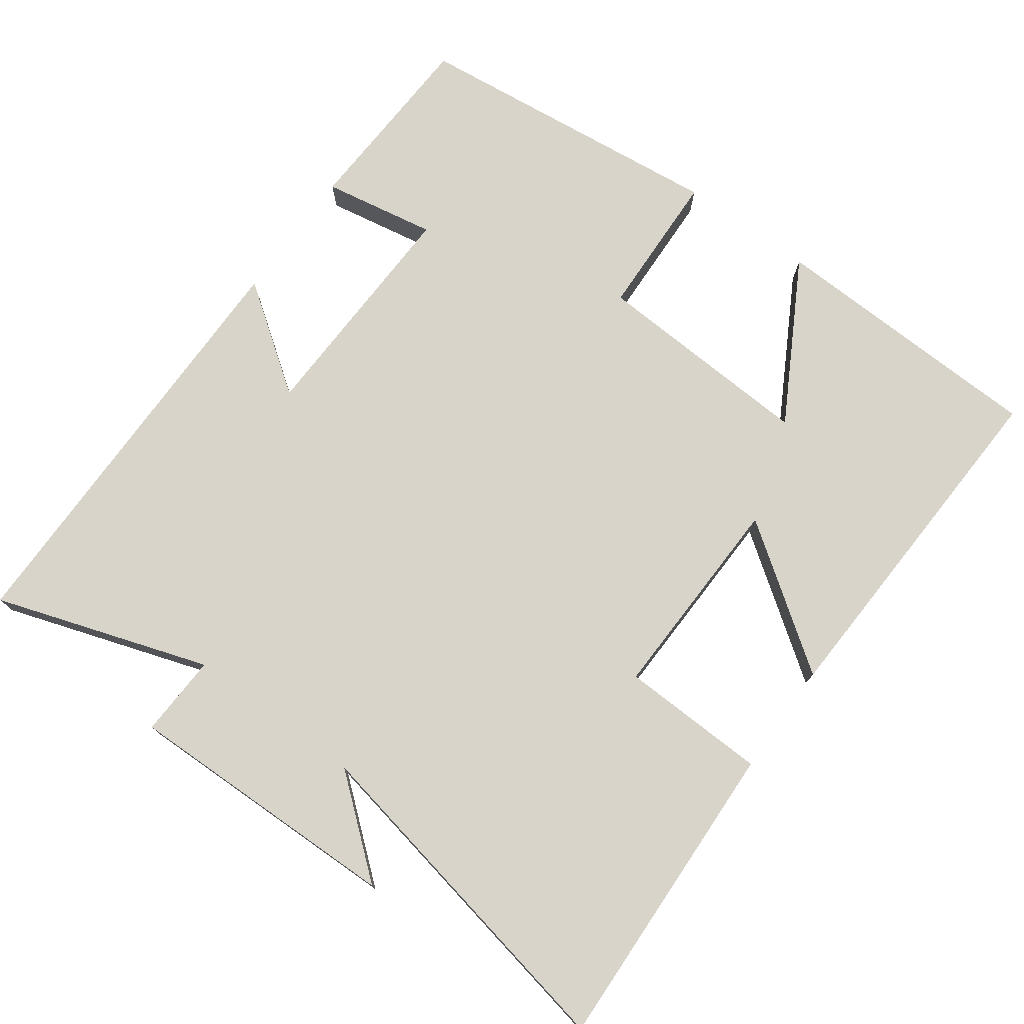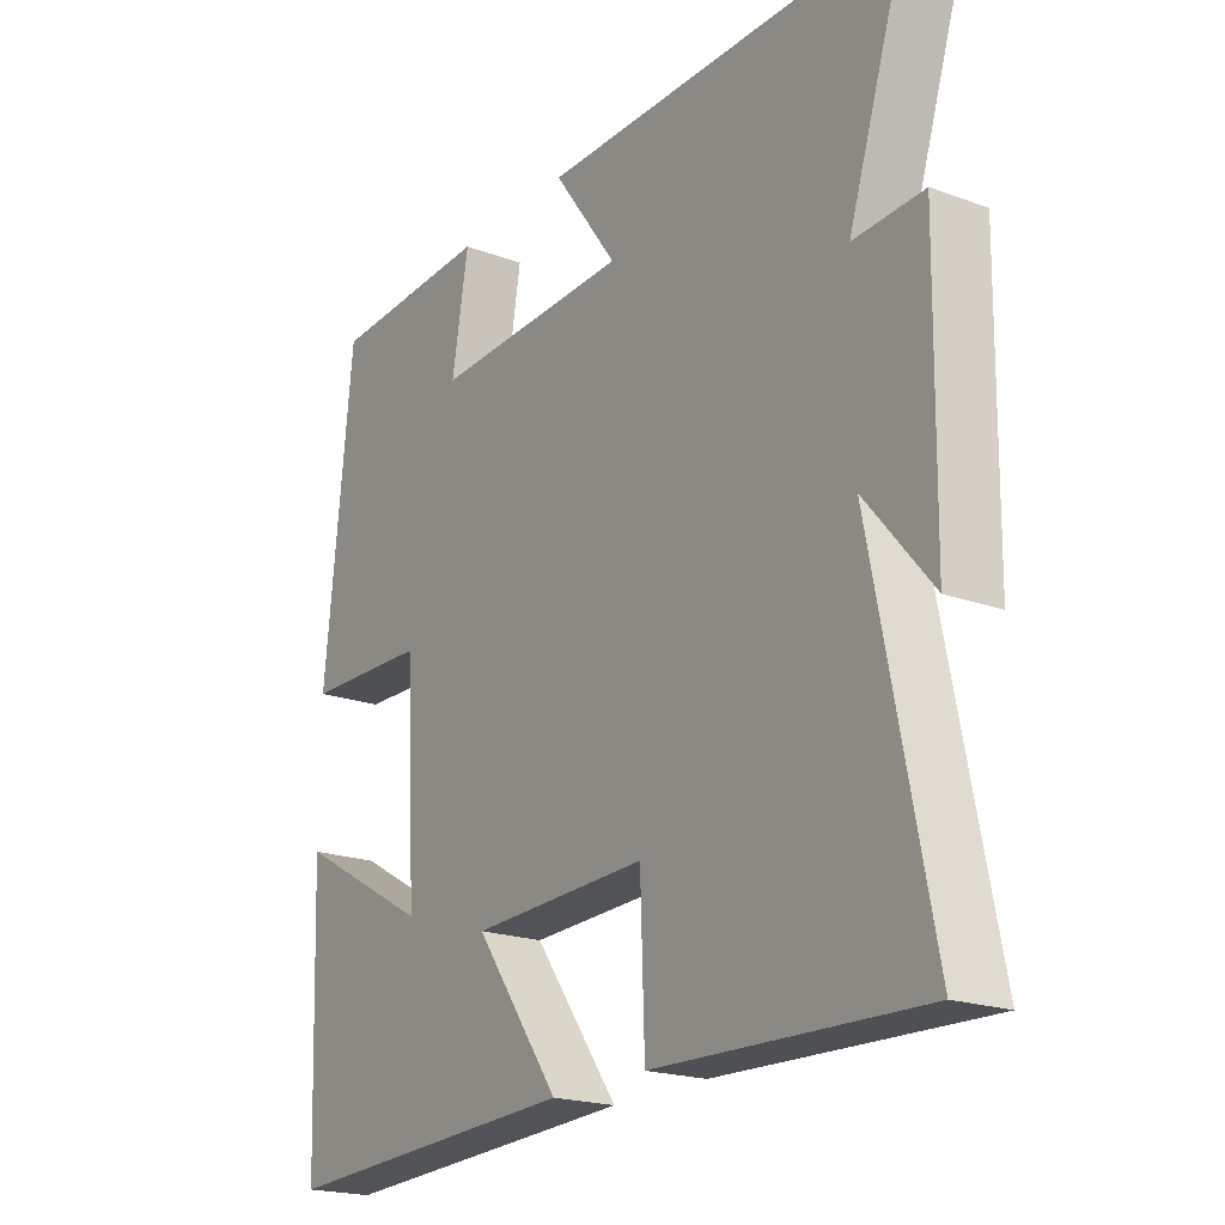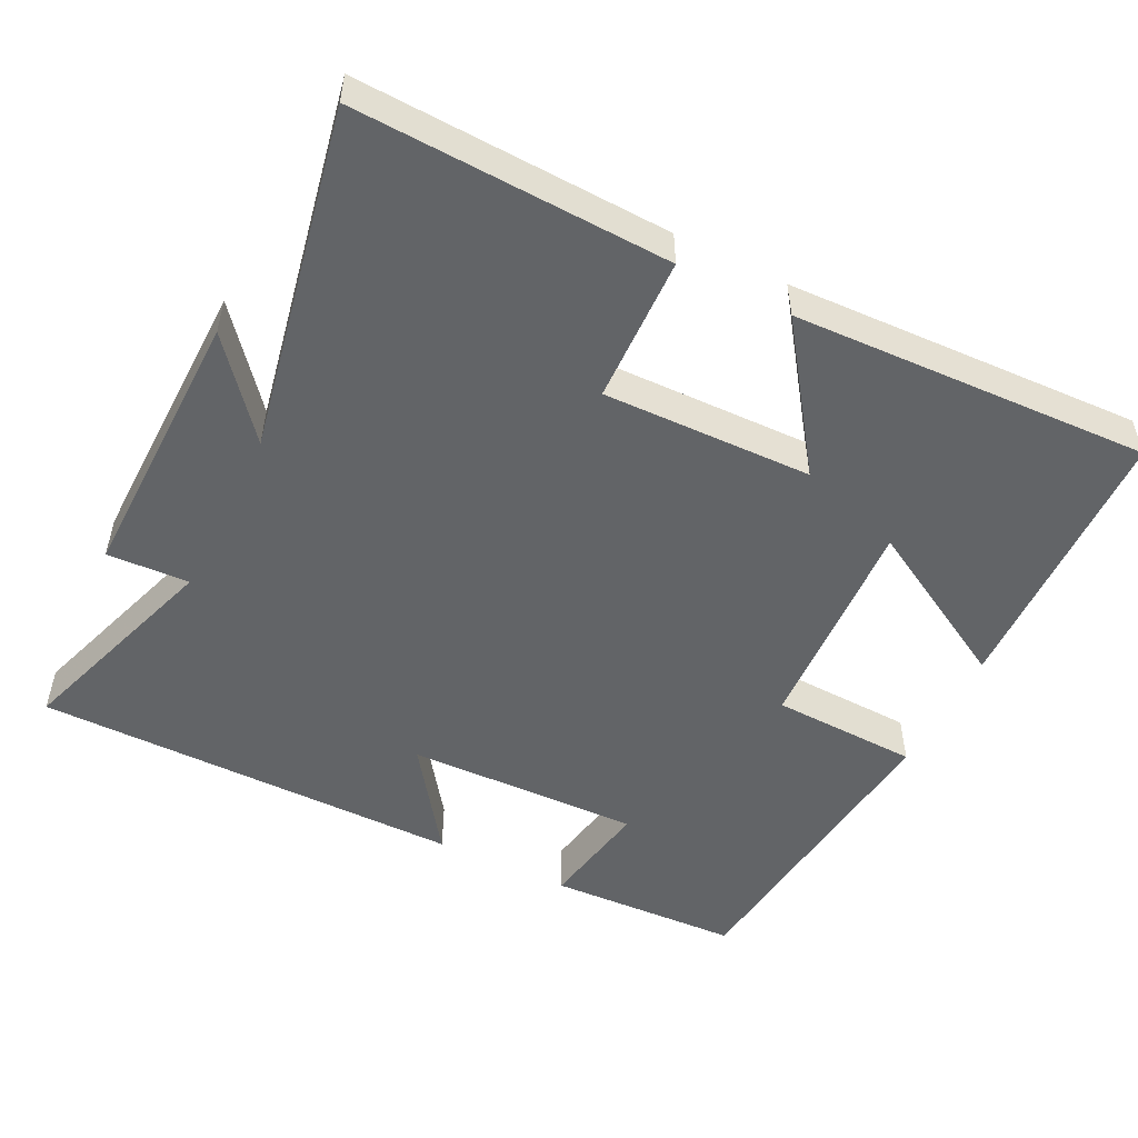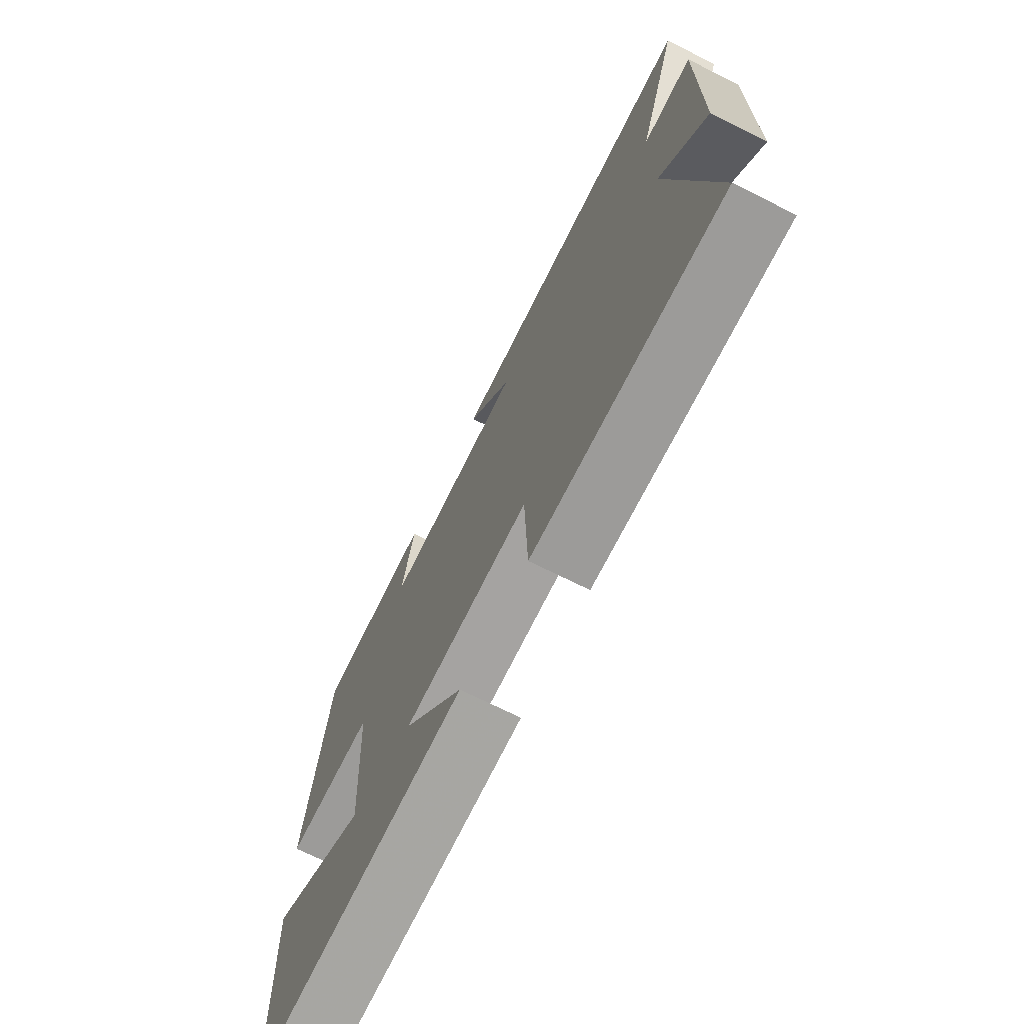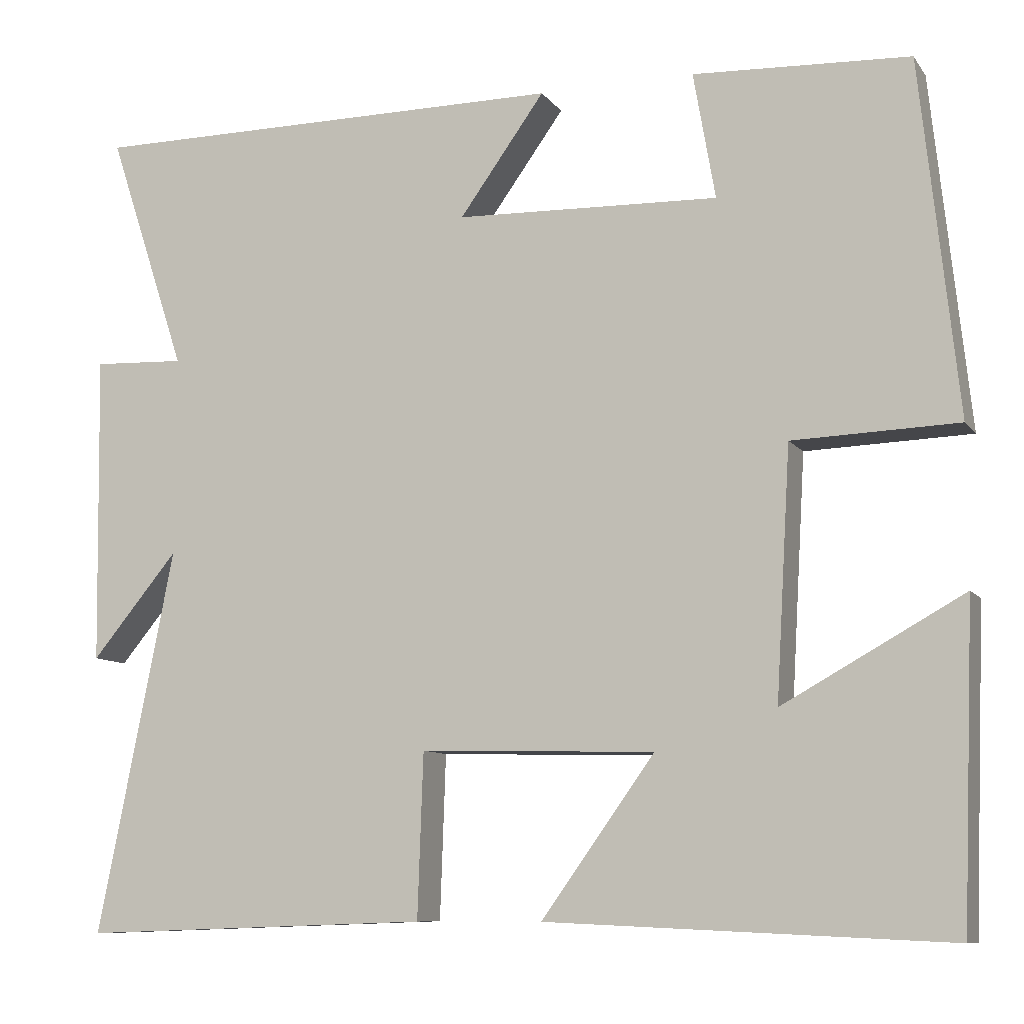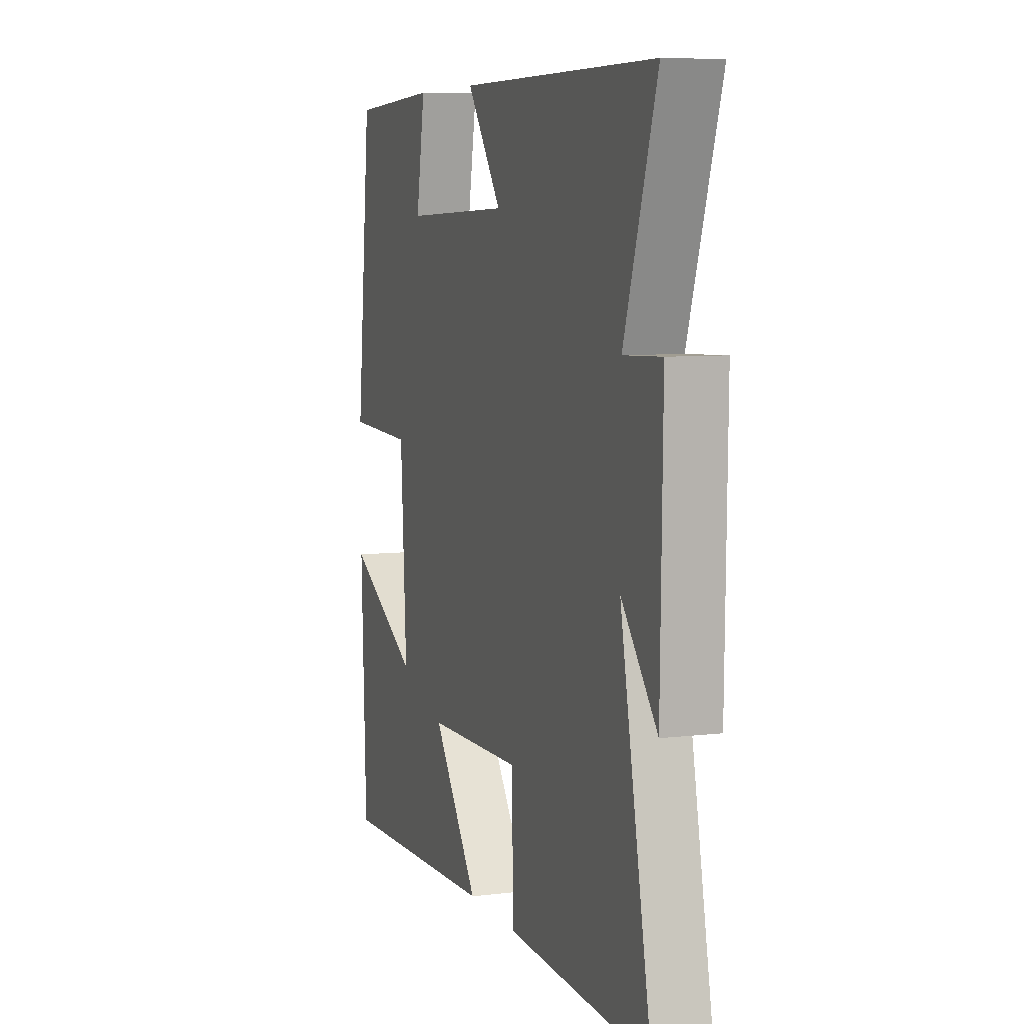
<metadata>
{"format":"obj","ext":"obj","renderer":"f3d","projection":"perspective","resolution":1024,"background":"white","views":[{"elev":75.3,"azim":125.9,"up":"+Y"},{"elev":-20.4,"azim":56.4,"up":"+Z"},{"elev":-51.1,"azim":153.3,"up":"+Y"},{"elev":-71.6,"azim":63.5,"up":"+Z"},{"elev":-9.3,"azim":-159.1,"up":"+Z"},{"elev":7.2,"azim":70.9,"up":"+Z"}]}
</metadata>
<code>
v 0.597 0.07 0.499
v 0.5 0.07 0.205
v 0.613 0.07 0.21
v 0.607 0.07 -0.172
v 0.5 0.07 -0.043
v 0.594 0.07 -0.515
v 0.163 0.07 -0.5
v 0.156 0.07 -0.299
v -0.132 0.07 -0.307
v 0.007 0.07 -0.5
v -0.485 0.07 -0.522
v -0.5 0.07 -0.137
v -0.279 0.07 -0.26
v -0.297 0.07 0.046
v -0.5 0.07 0.053
v -0.454 0.07 0.488
v -0.188 0.07 0.5
v -0.215 0.07 0.344
v 0.109 0.07 0.354
v 0.004 0.07 0.5
v 0.597 0 0.499
v 0.5 0 0.205
v 0.613 0 0.21
v 0.607 0 -0.172
v 0.5 0 -0.043
v 0.594 0 -0.515
v 0.163 0 -0.5
v 0.156 0 -0.299
v -0.132 0 -0.307
v 0.007 0 -0.5
v -0.485 0 -0.522
v -0.5 0 -0.137
v -0.279 0 -0.26
v -0.297 0 0.046
v -0.5 0 0.053
v -0.454 0 0.488
v -0.188 0 0.5
v -0.215 0 0.344
v 0.109 0 0.354
v 0.004 0 0.5
f 19 20 1 2
f 18 19 2
f 15 16 17 18
f 14 15 18 2
f 13 14 2 3
f 10 11 12 13
f 9 10 13
f 8 9 13 3
f 5 6 7 8
f 5 8 3
f 3 4 5
f 22 21 40 39
f 22 39 38
f 38 37 36 35
f 22 38 35 34
f 23 22 34 33
f 33 32 31 30
f 33 30 29
f 23 33 29 28
f 28 27 26 25
f 23 28 25
f 25 24 23
f 1 21 22 2
f 2 22 23 3
f 3 23 24 4
f 4 24 25 5
f 5 25 26 6
f 6 26 27 7
f 7 27 28 8
f 8 28 29 9
f 9 29 30 10
f 10 30 31 11
f 11 31 32 12
f 12 32 33 13
f 13 33 34 14
f 14 34 35 15
f 15 35 36 16
f 16 36 37 17
f 17 37 38 18
f 18 38 39 19
f 19 39 40 20
f 20 40 21 1

</code>
